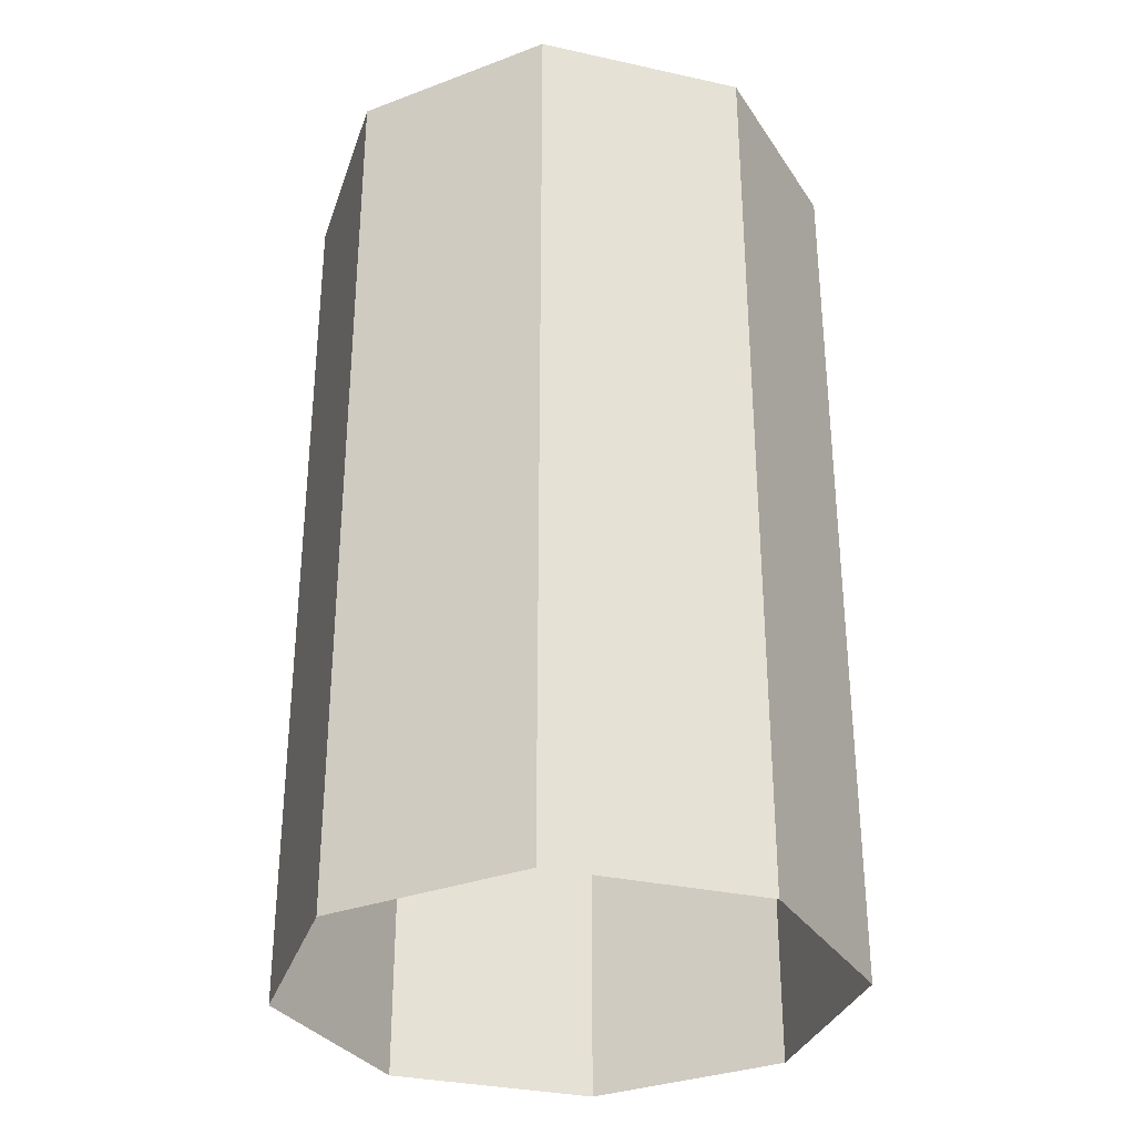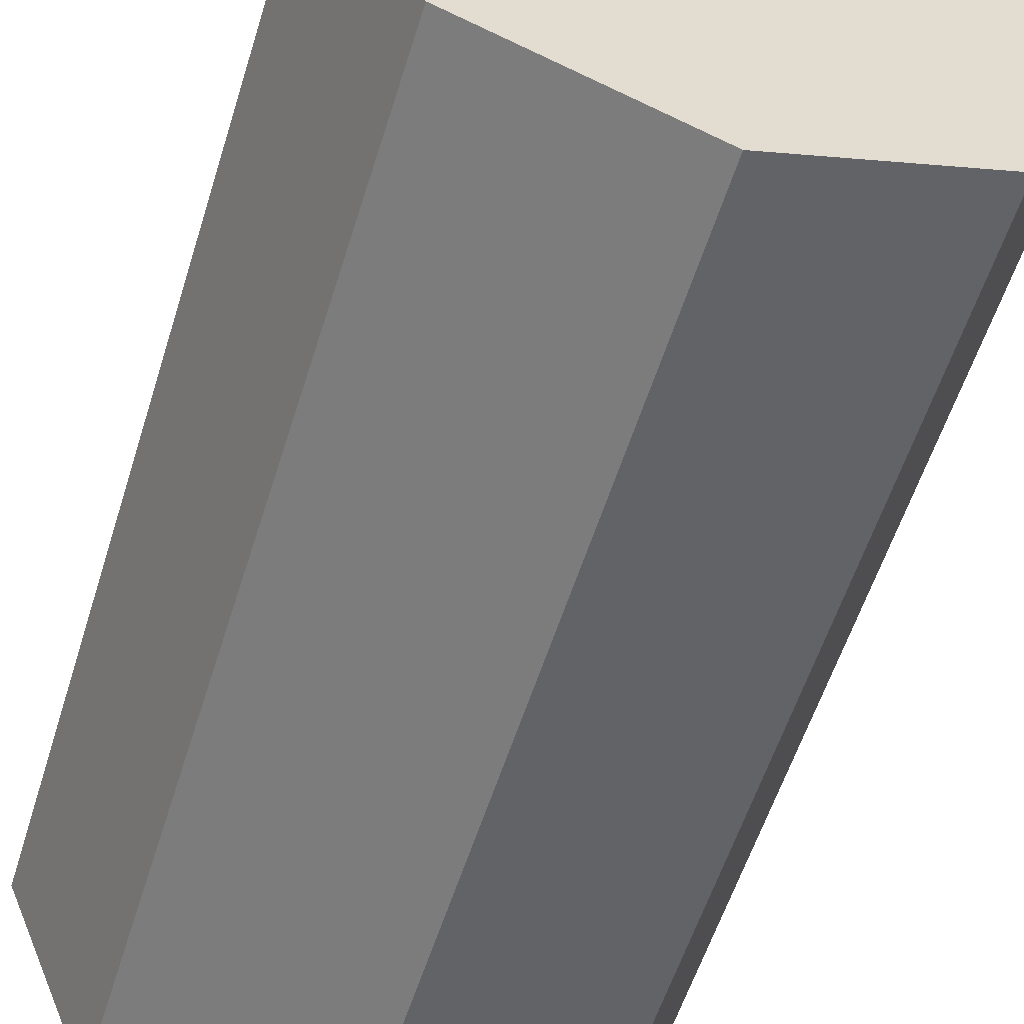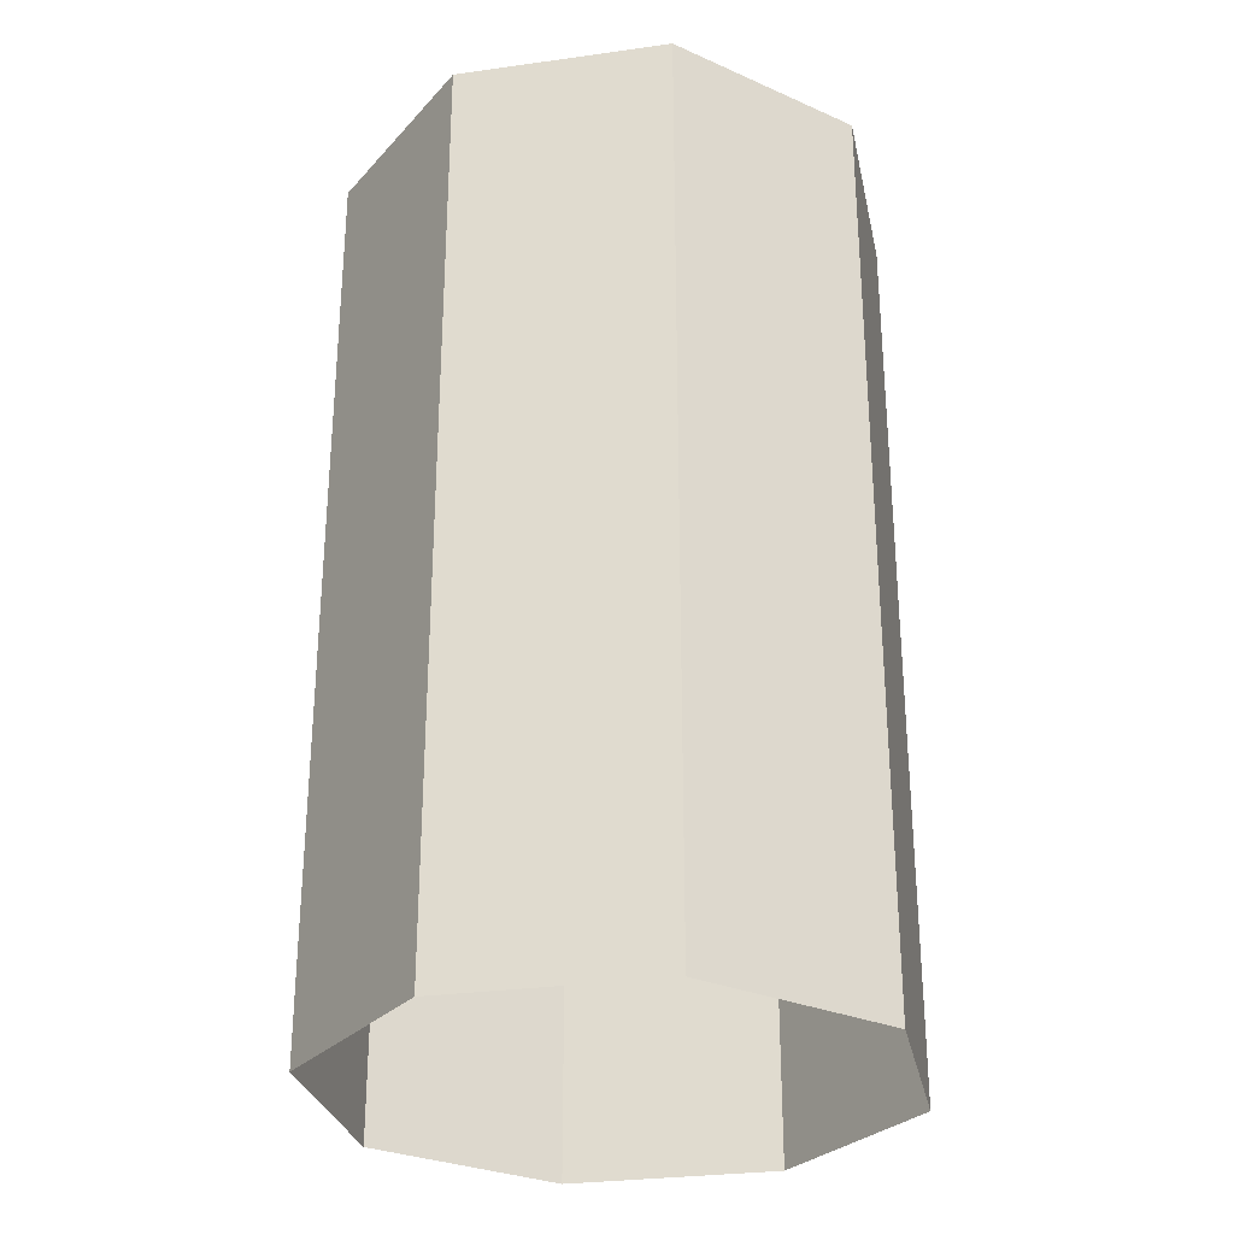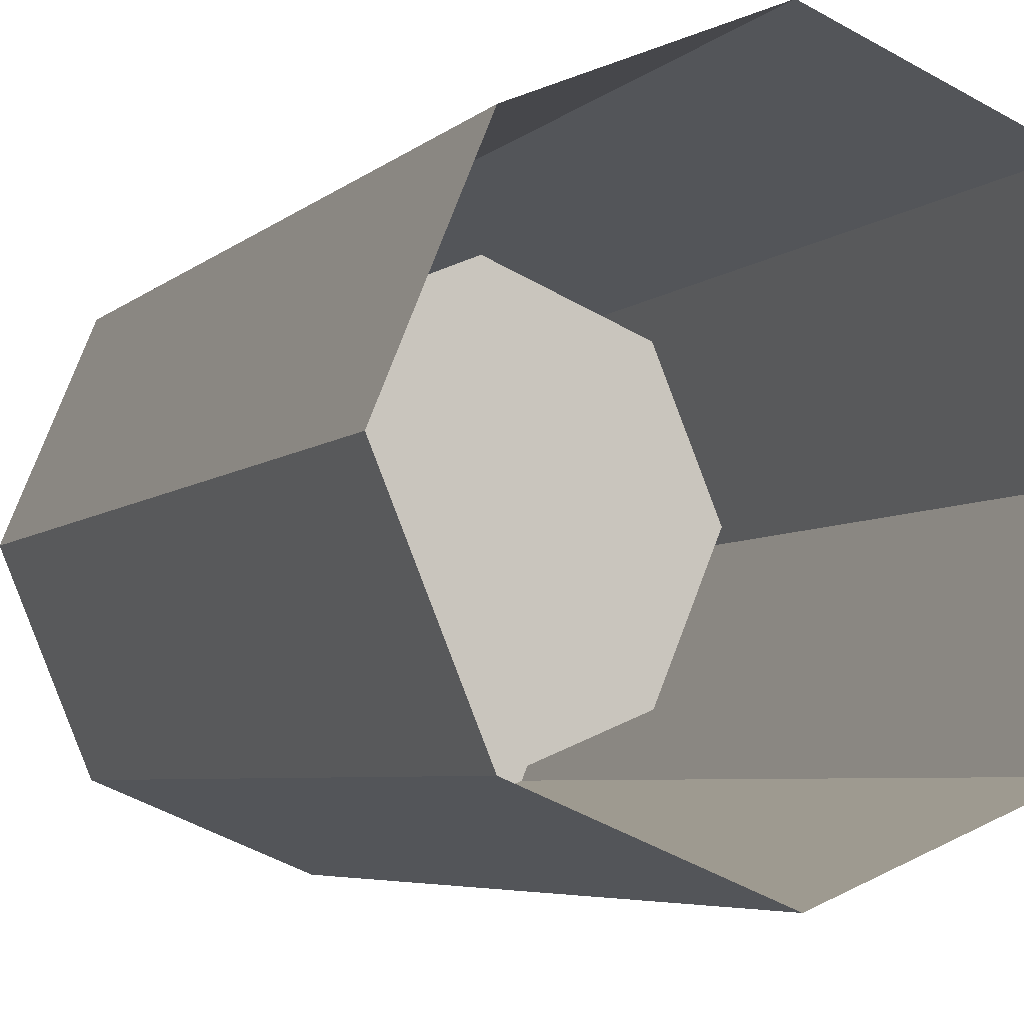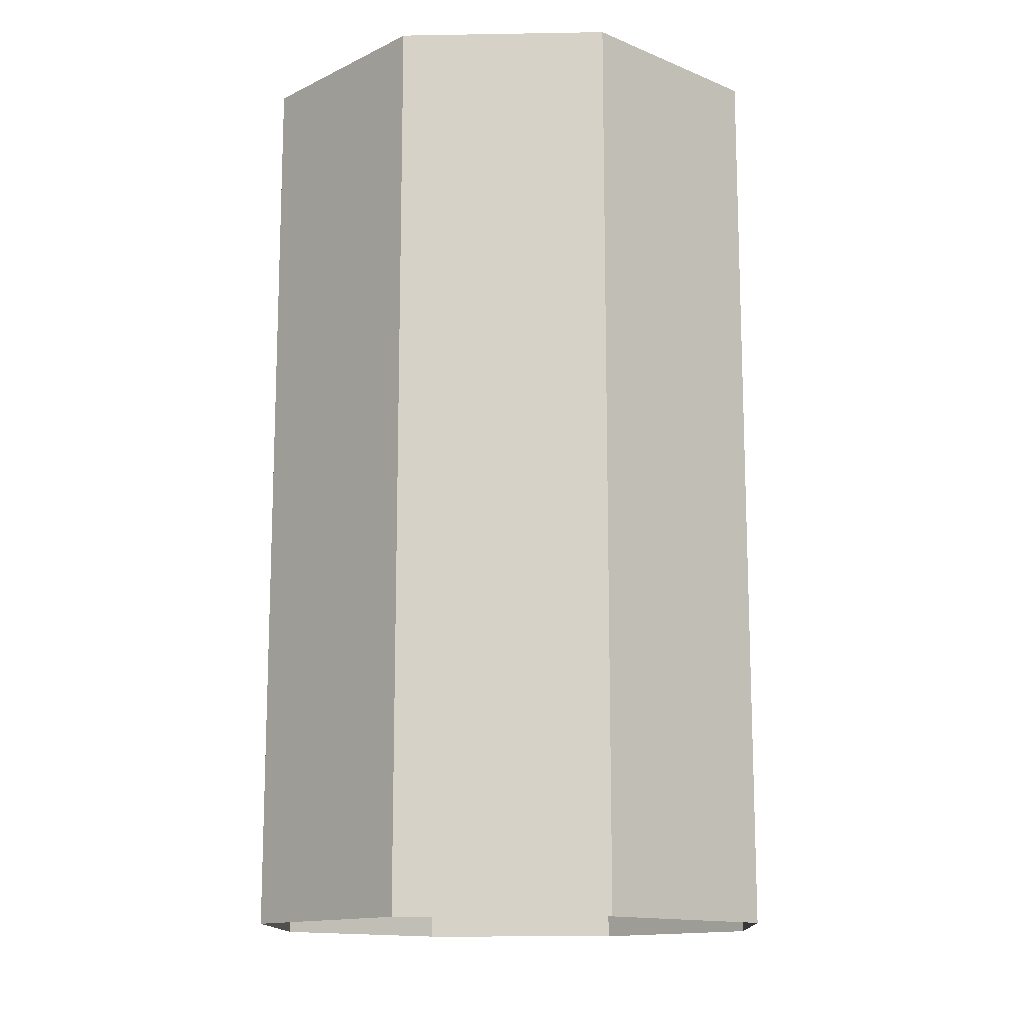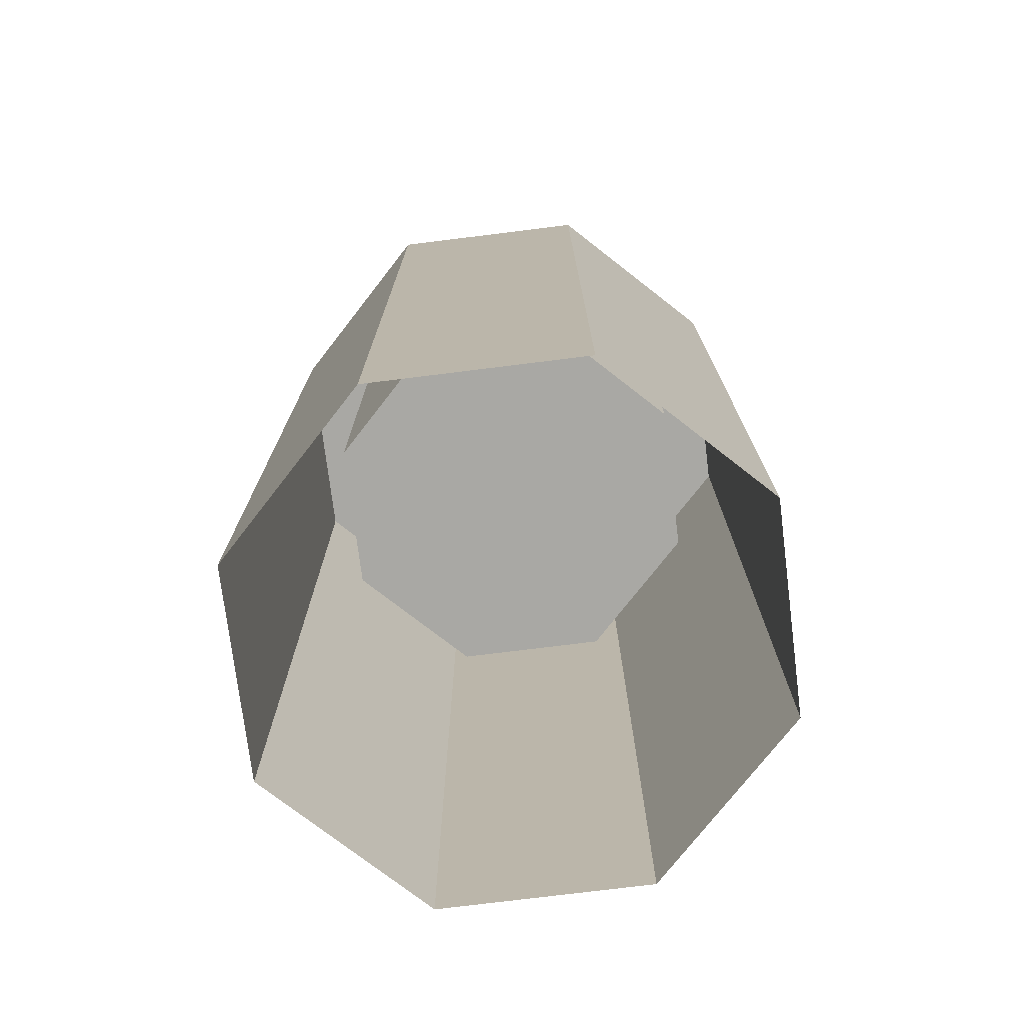
<metadata>
{"format":"obj","ext":"obj","renderer":"f3d","projection":"perspective","resolution":1024,"background":"white","views":[{"elev":-32.2,"azim":50.3,"up":"+Z"},{"elev":-56.2,"azim":-17.1,"up":"+Y"},{"elev":-29.1,"azim":169.2,"up":"+Z"},{"elev":-5.0,"azim":158.0,"up":"+Y"},{"elev":-13.7,"azim":-155.3,"up":"+Z"},{"elev":-75.0,"azim":119.6,"up":"+Z"}]}
</metadata>
<code>
o OC_LOB_WASTER
v 0 -0 -2
v -0.6 0.6 0
v 0 1.2 -2
v -0.6 0.6 -2
v 0.6 0.6 -2
v 0 -0 0
v 0.6 0.6 0
v 0 1.2 0
v 0 1.037 -0.864
v 0 0.1633 -0.864
v -0.4367 0.6 -0.864
v 0.4367 0.6 -0.864
v 0 1.037 0
v 0 0.1633 0
v -0.4367 0.6 0
v 0.4367 0.6 0
v -0.4243 0.1757 -2
v 0.4243 0.1757 -2
v 0.4243 1.024 -2
v -0.4243 1.024 -2
v -0.4243 0.1757 0
v 0.4243 0.1757 0
v 0.4243 1.024 0
v -0.4243 1.024 0
v -0.3088 0.2912 -0.864
v -0.3088 0.9088 0
v -0.3088 0.2912 0
v 0.3088 0.2912 0
v 0.3088 0.2912 -0.864
v -0.3088 0.9088 -0.864
v 0.3088 0.9088 0
v 0.3088 0.9088 -0.864
f 28 31 13
f 27 14 13
f 27 13 26
f 26 15 27
f 14 28 13
f 28 16 31
f 1 18 22
f 4 17 21
f 3 20 24
f 5 19 23
f 21 2 4
f 23 7 5
f 22 6 1
f 28 16 12
f 2 24 20
f 27 14 10
f 31 13 9
f 13 26 30
f 12 29 28
f 25 11 15
f 25 9 30
f 30 9 13
f 29 32 9
f 9 32 31
f 26 13 8
f 13 31 8
f 14 27 6
f 28 6 22
f 15 2 21
f 24 2 15
f 16 7 23
f 16 28 22
f 17 1 6
f 18 5 7
f 19 3 8
f 20 4 2
f 27 21 6
f 6 21 17
f 22 7 16
f 7 22 18
f 31 23 8
f 8 23 19
f 8 24 26
f 24 8 3
f 10 25 27
f 25 10 9
f 26 15 11
f 15 26 24
f 15 27 25
f 27 15 21
f 14 28 29
f 28 14 6
f 29 10 14
f 10 29 9
f 11 30 26
f 30 11 25
f 16 31 32
f 31 16 23
f 32 12 16
f 29 12 32

</code>
